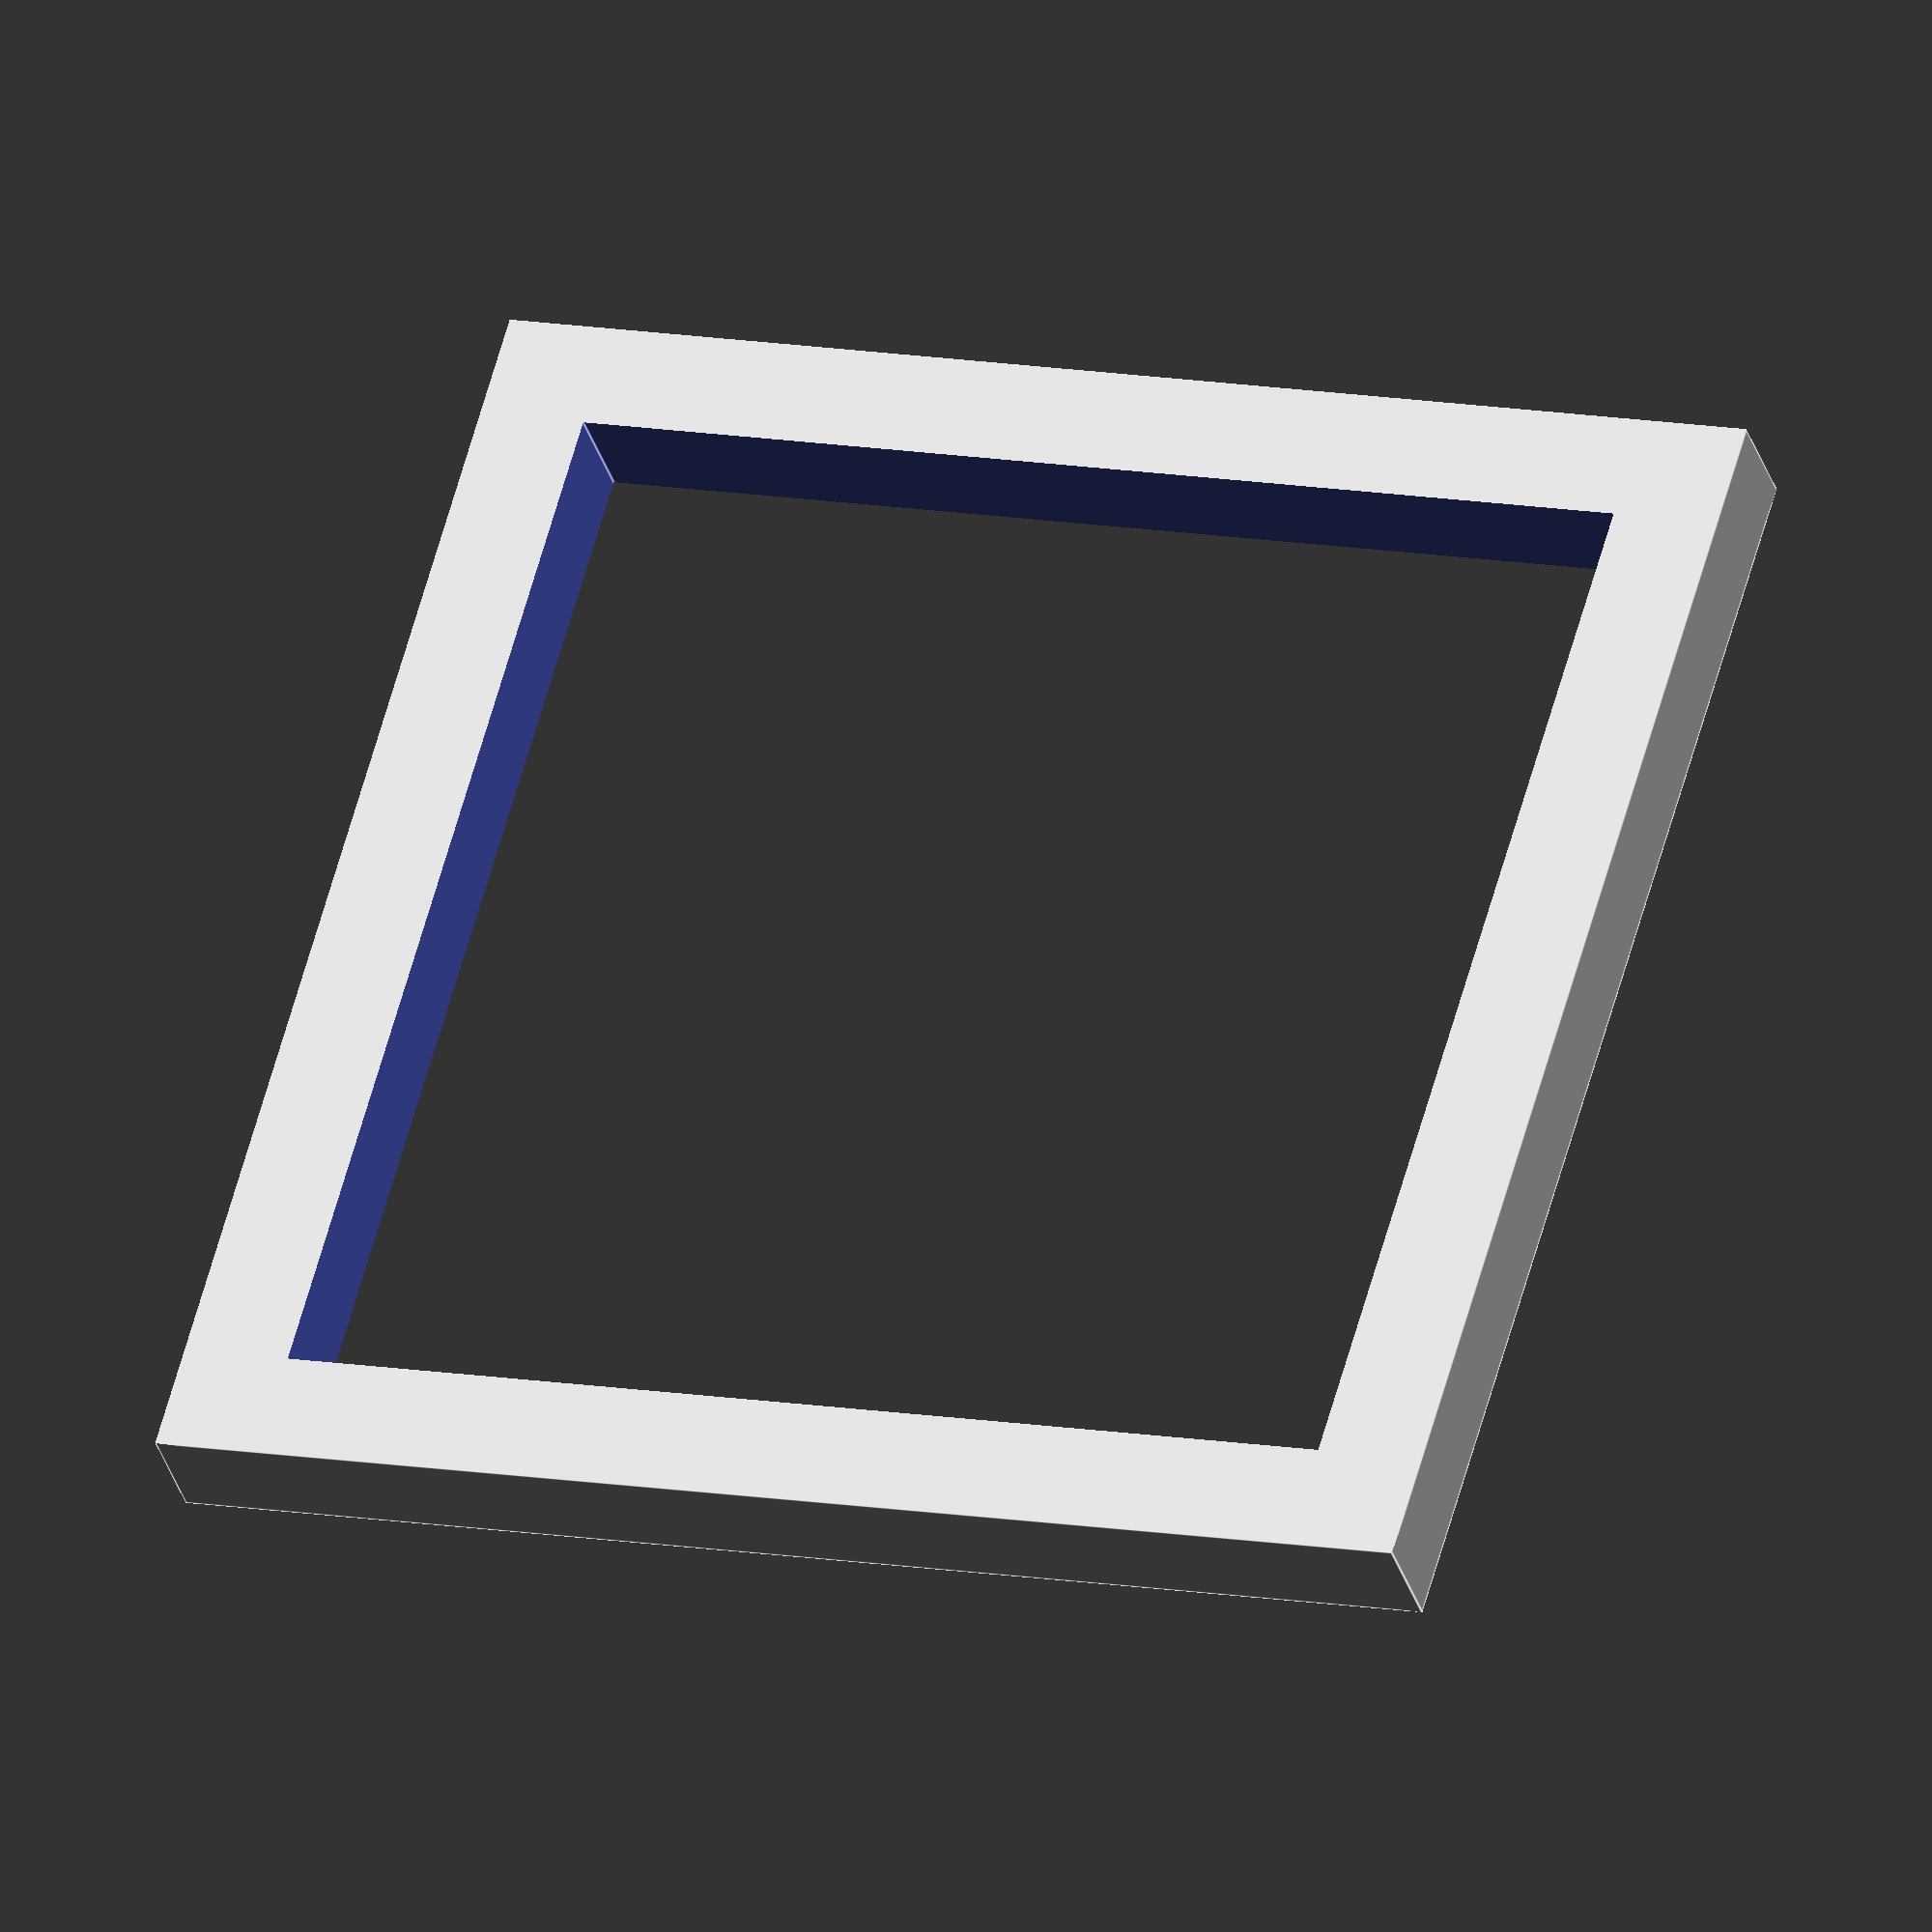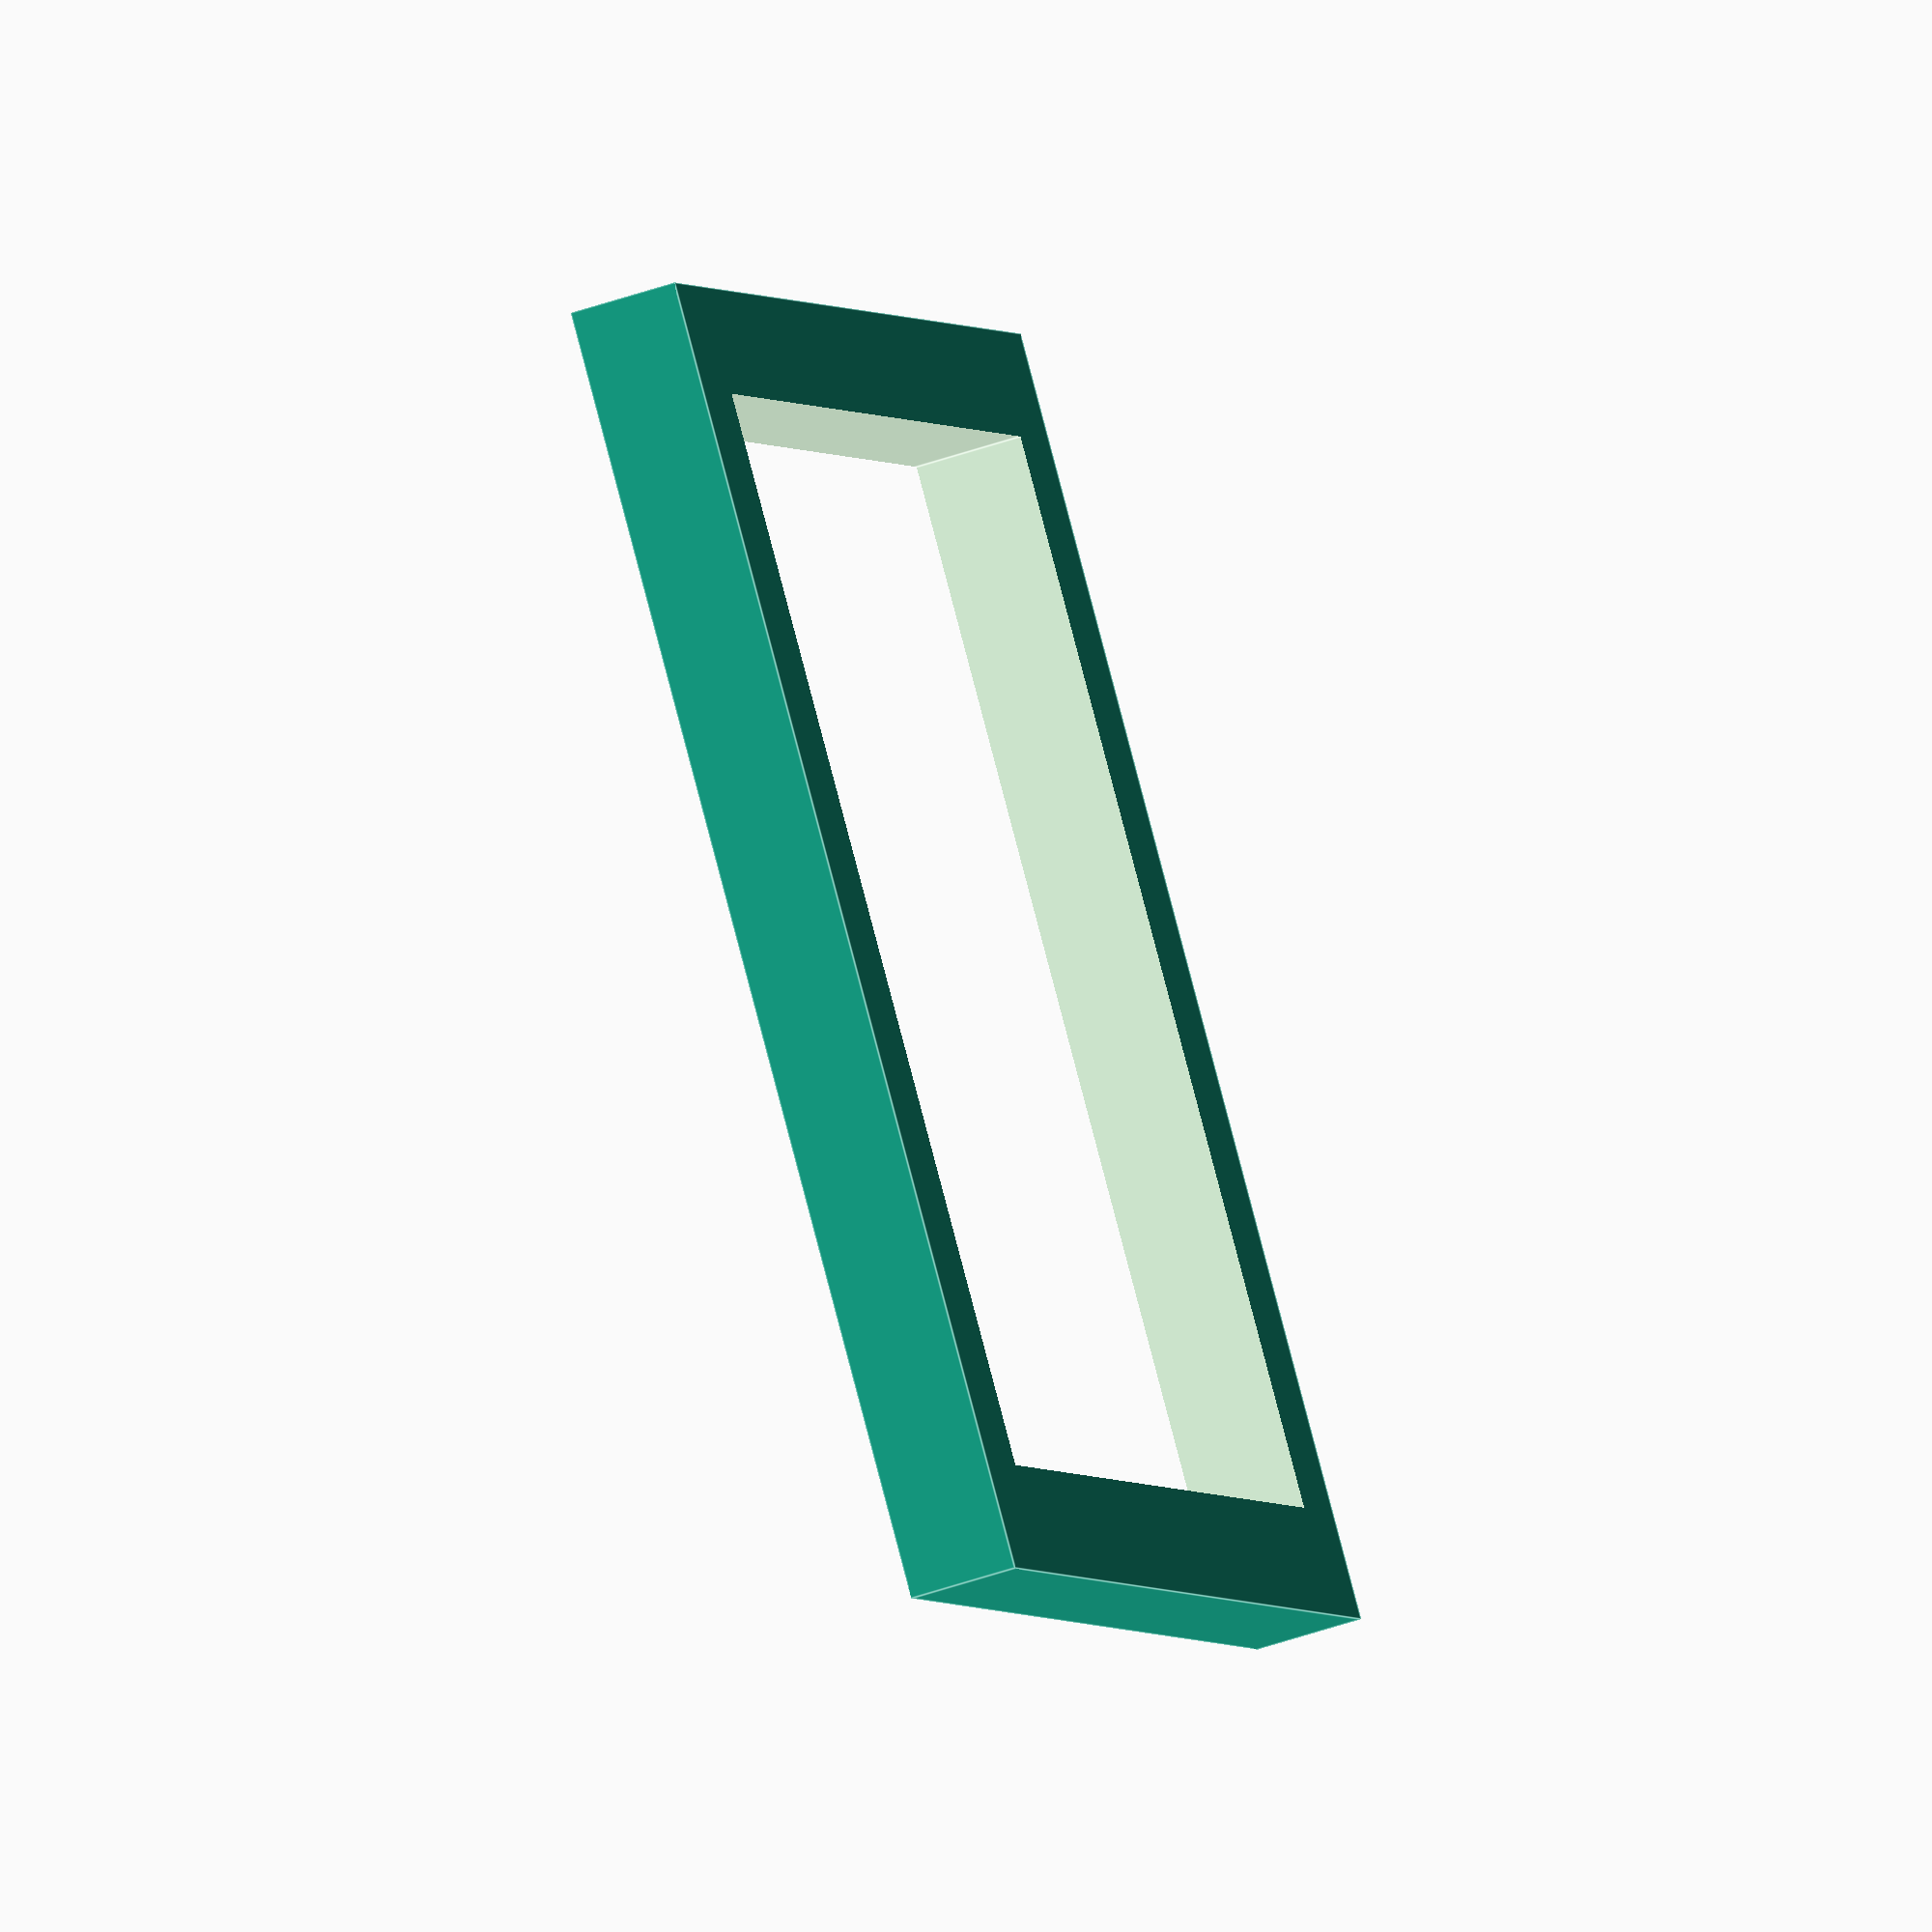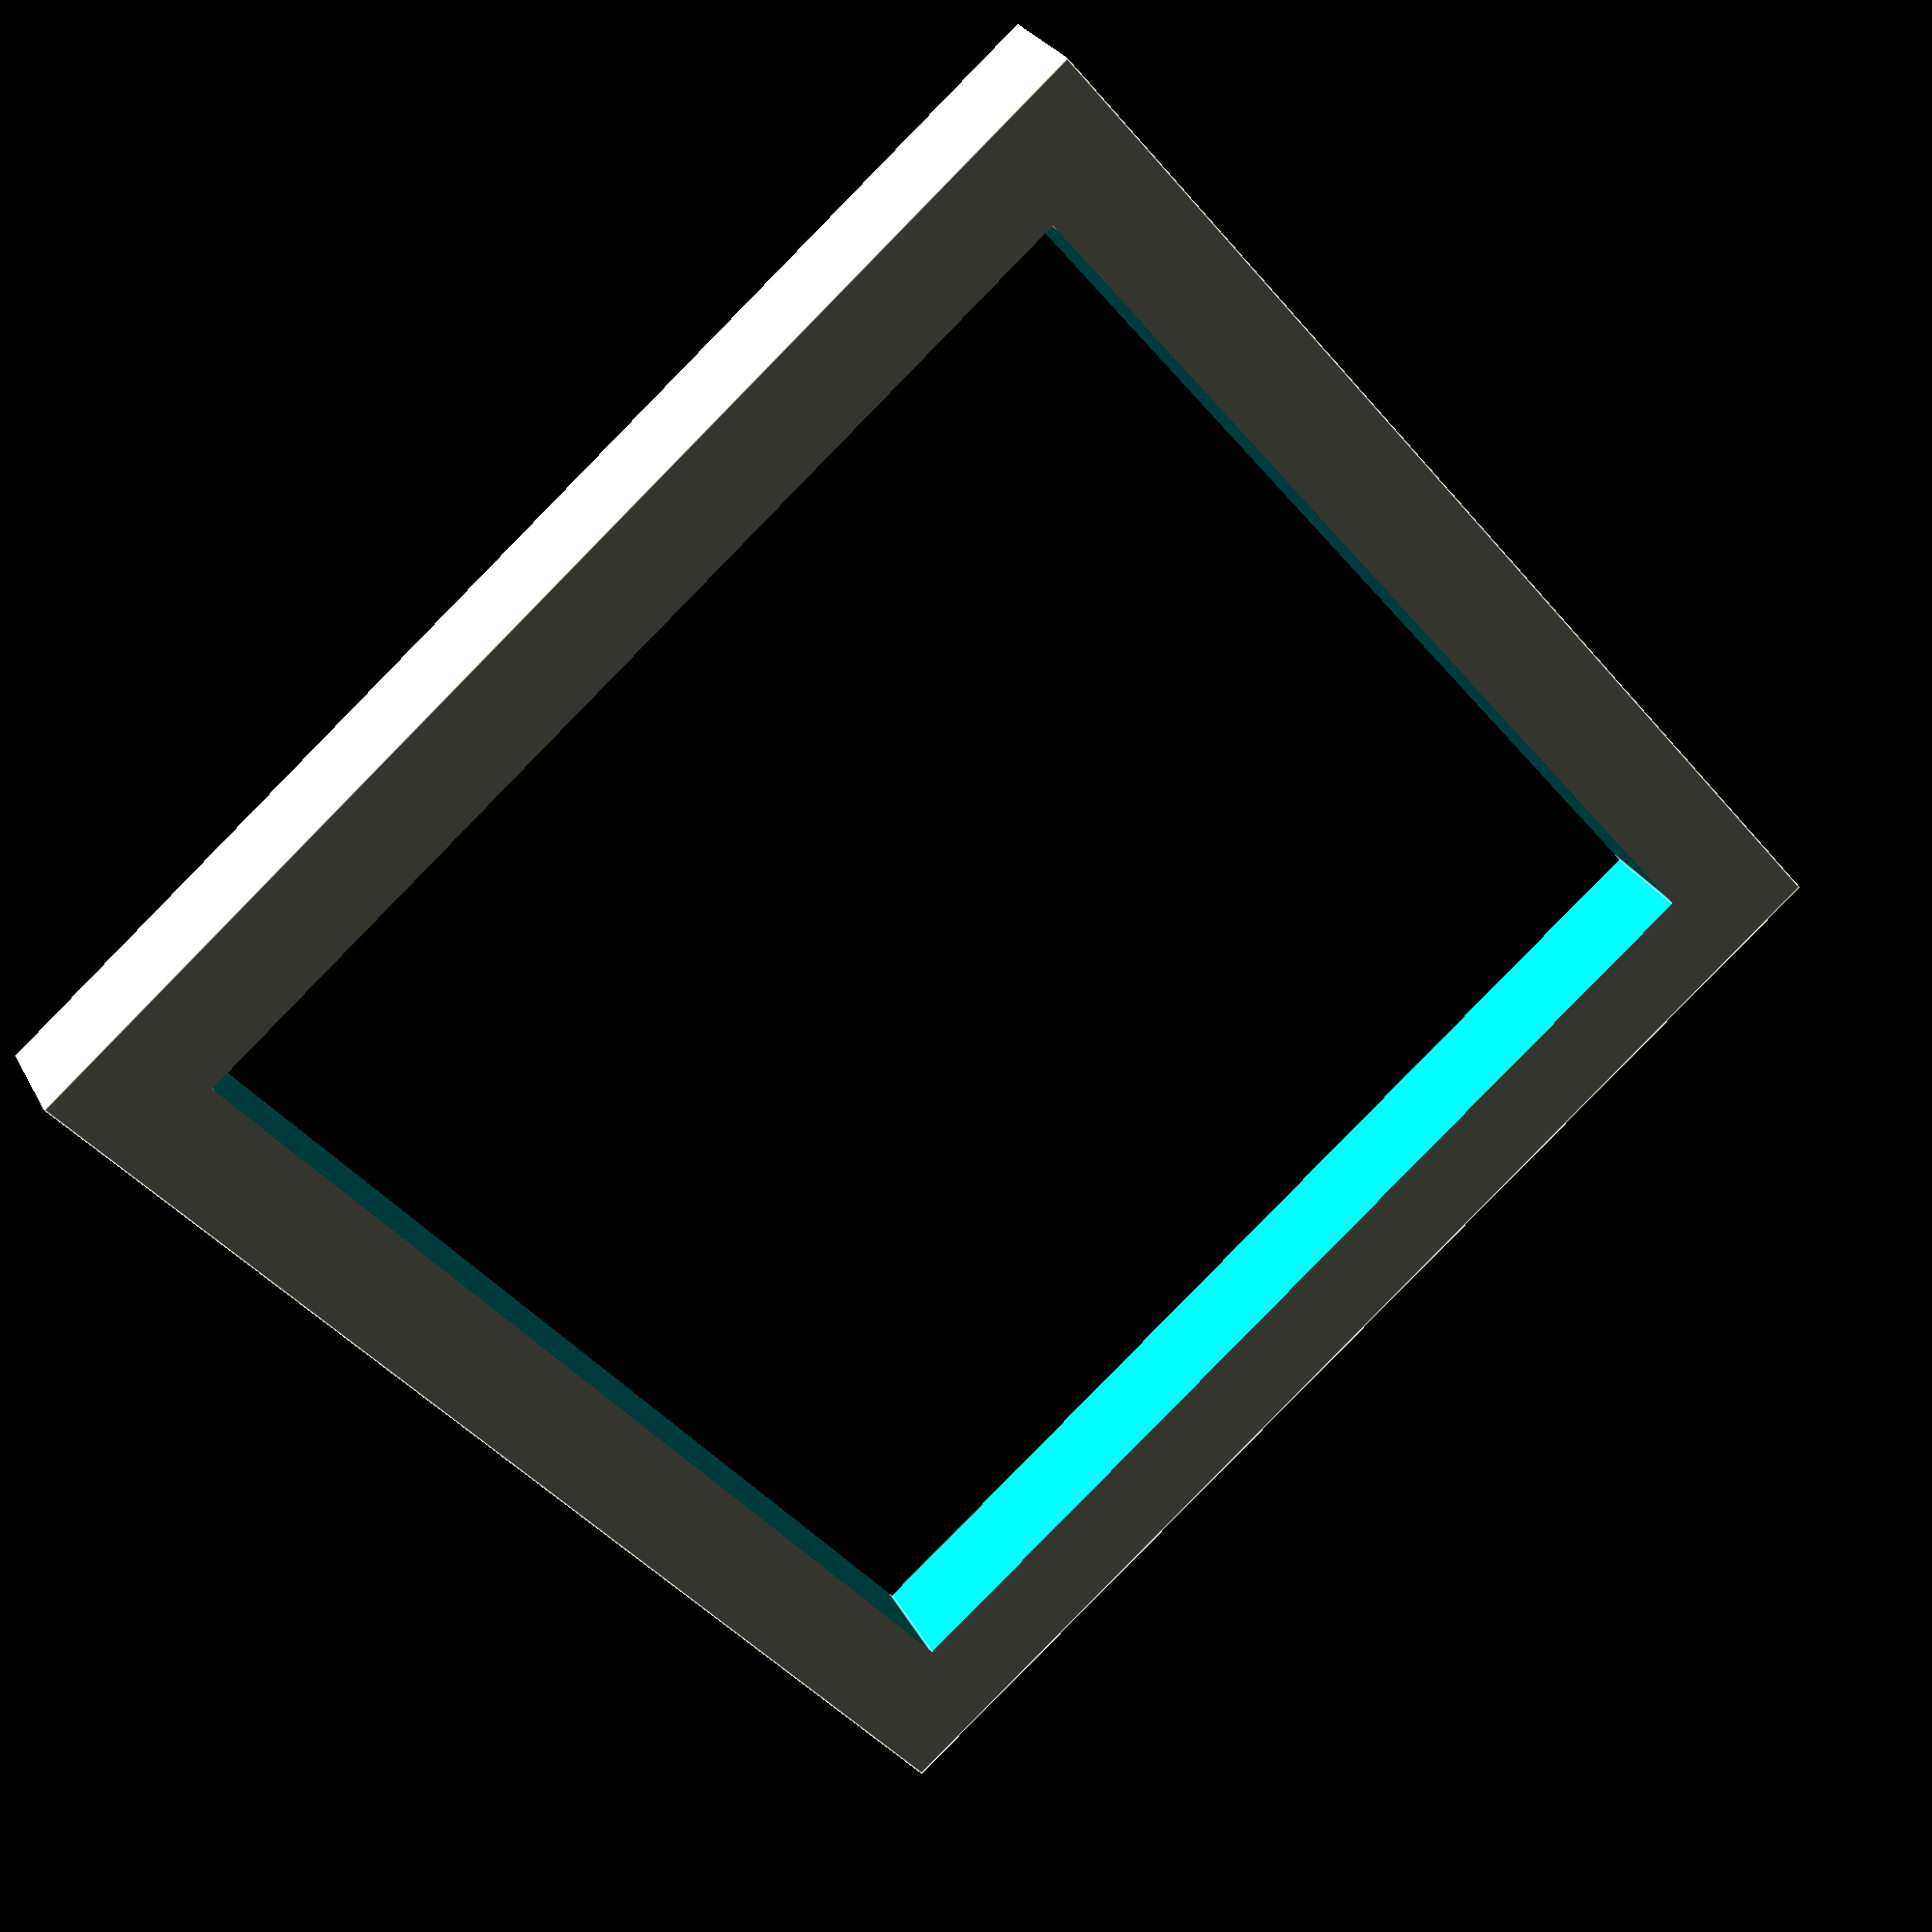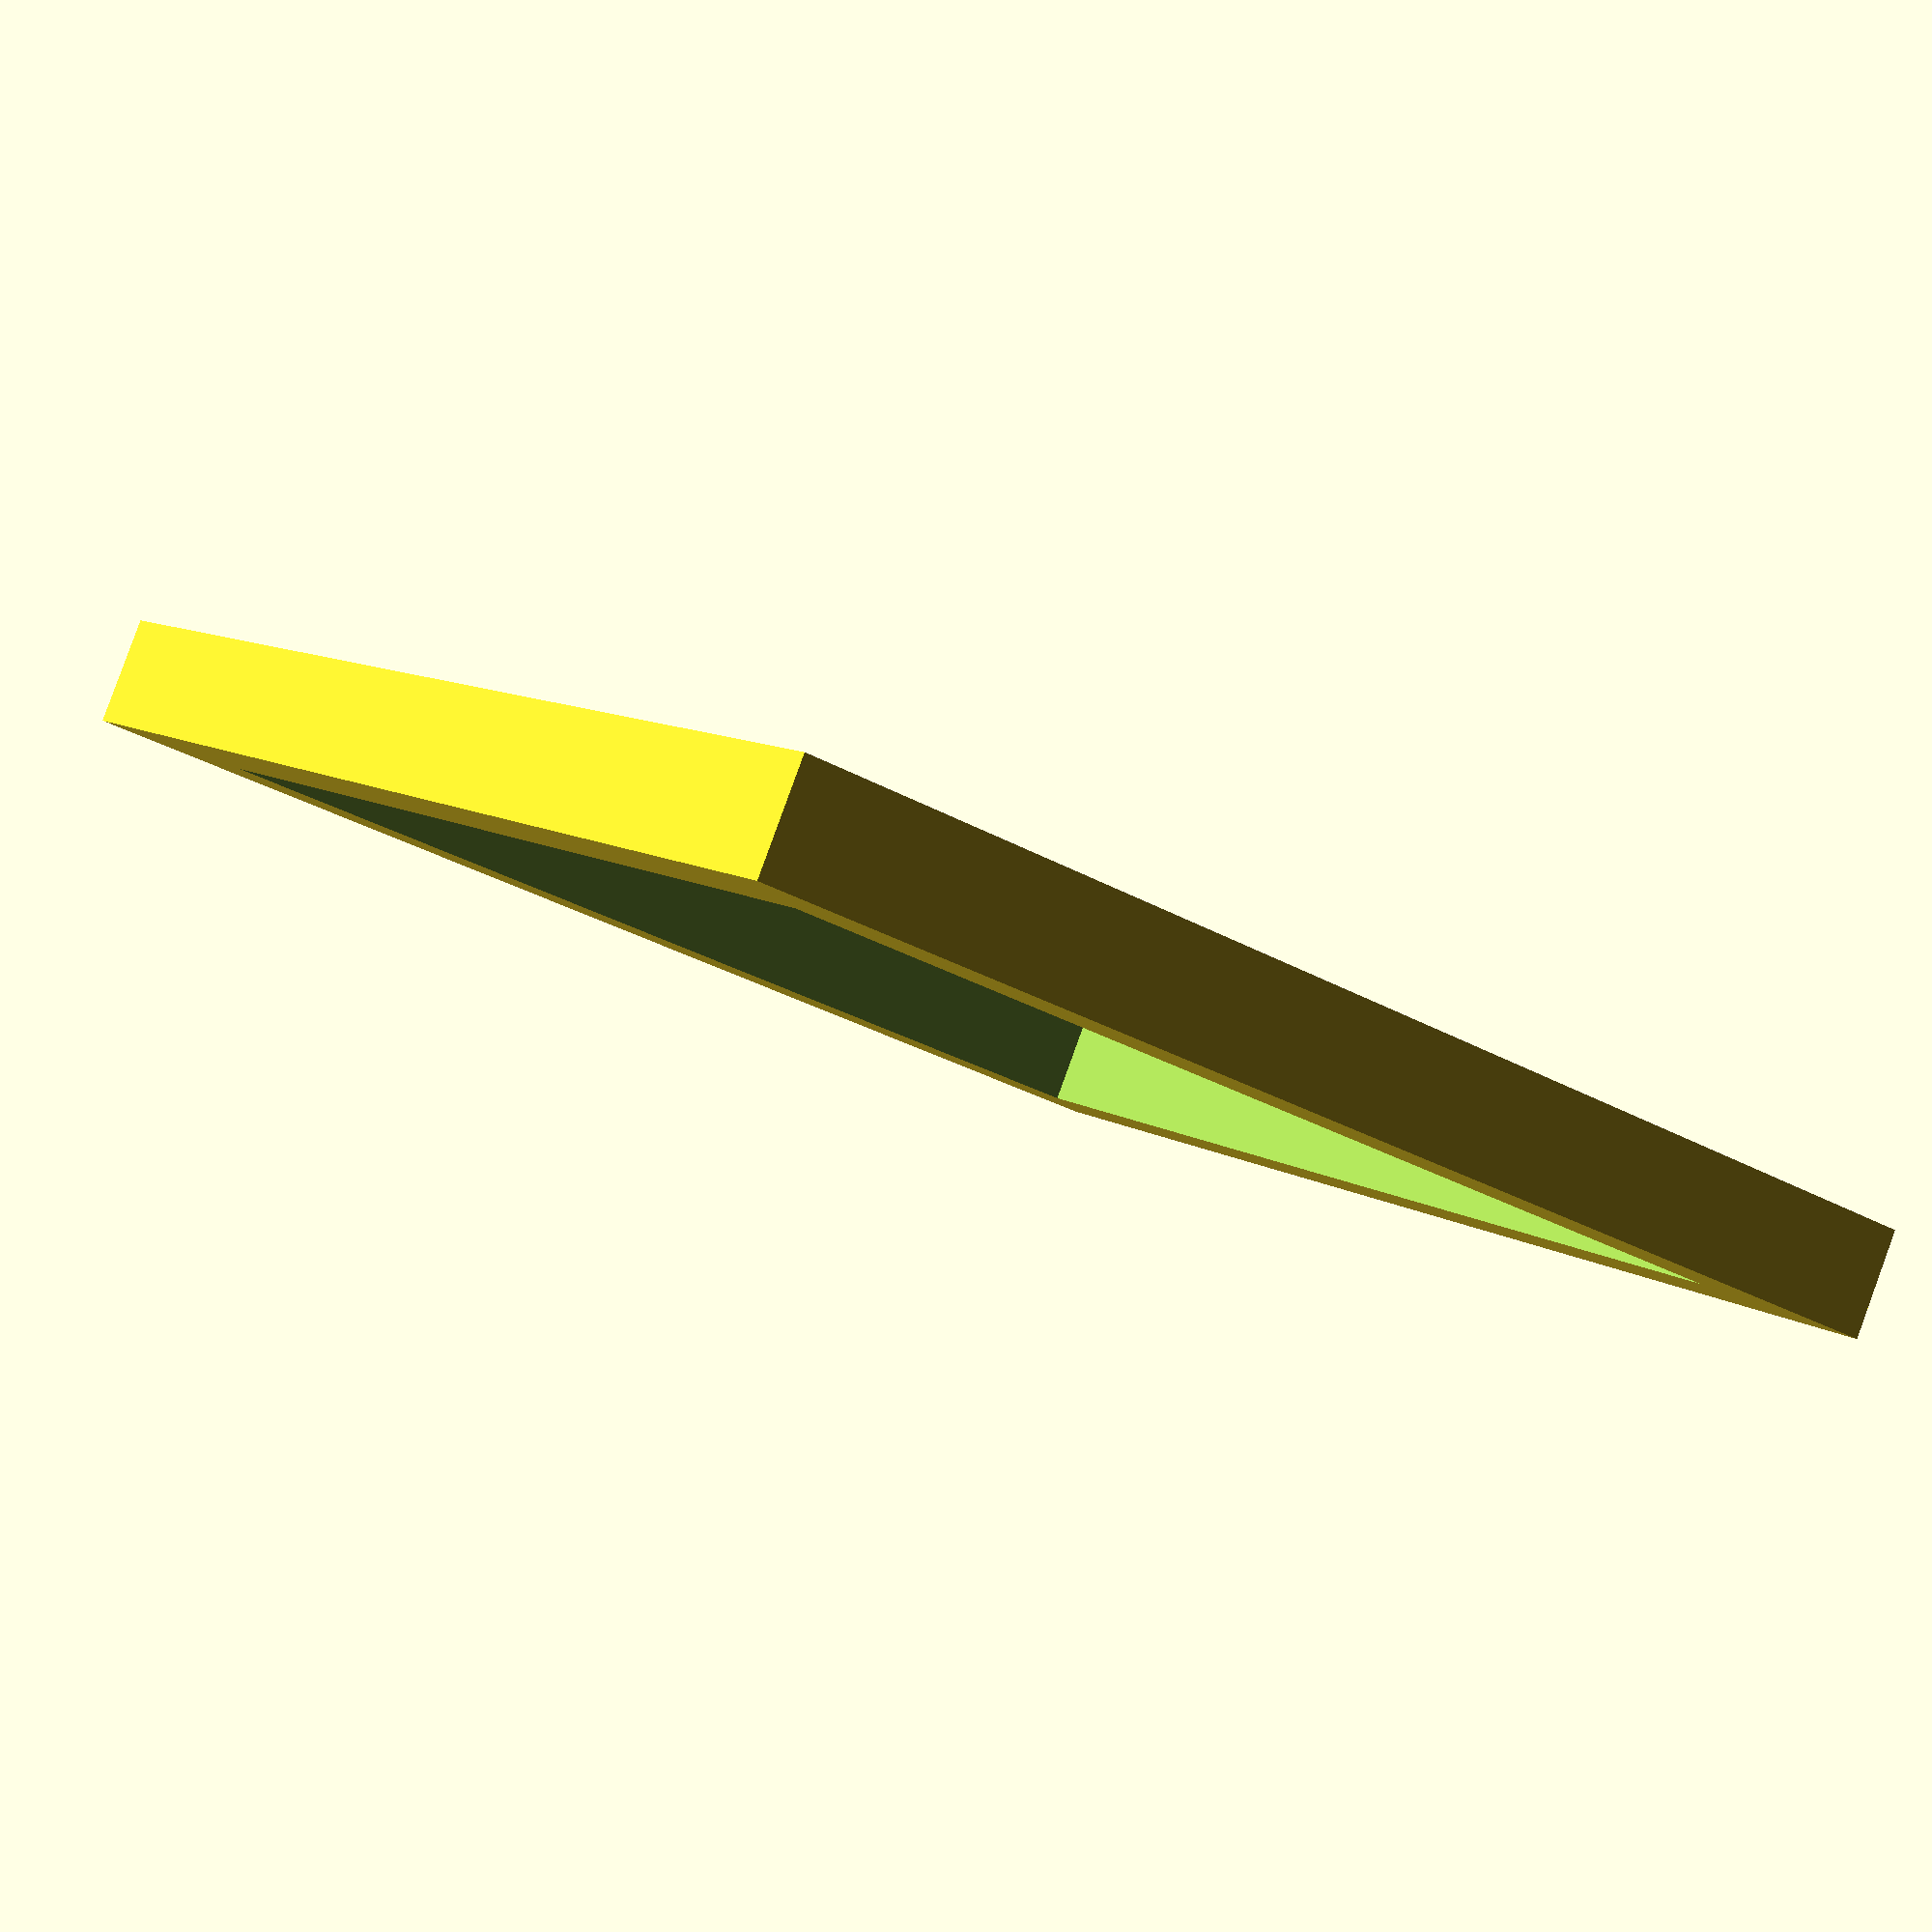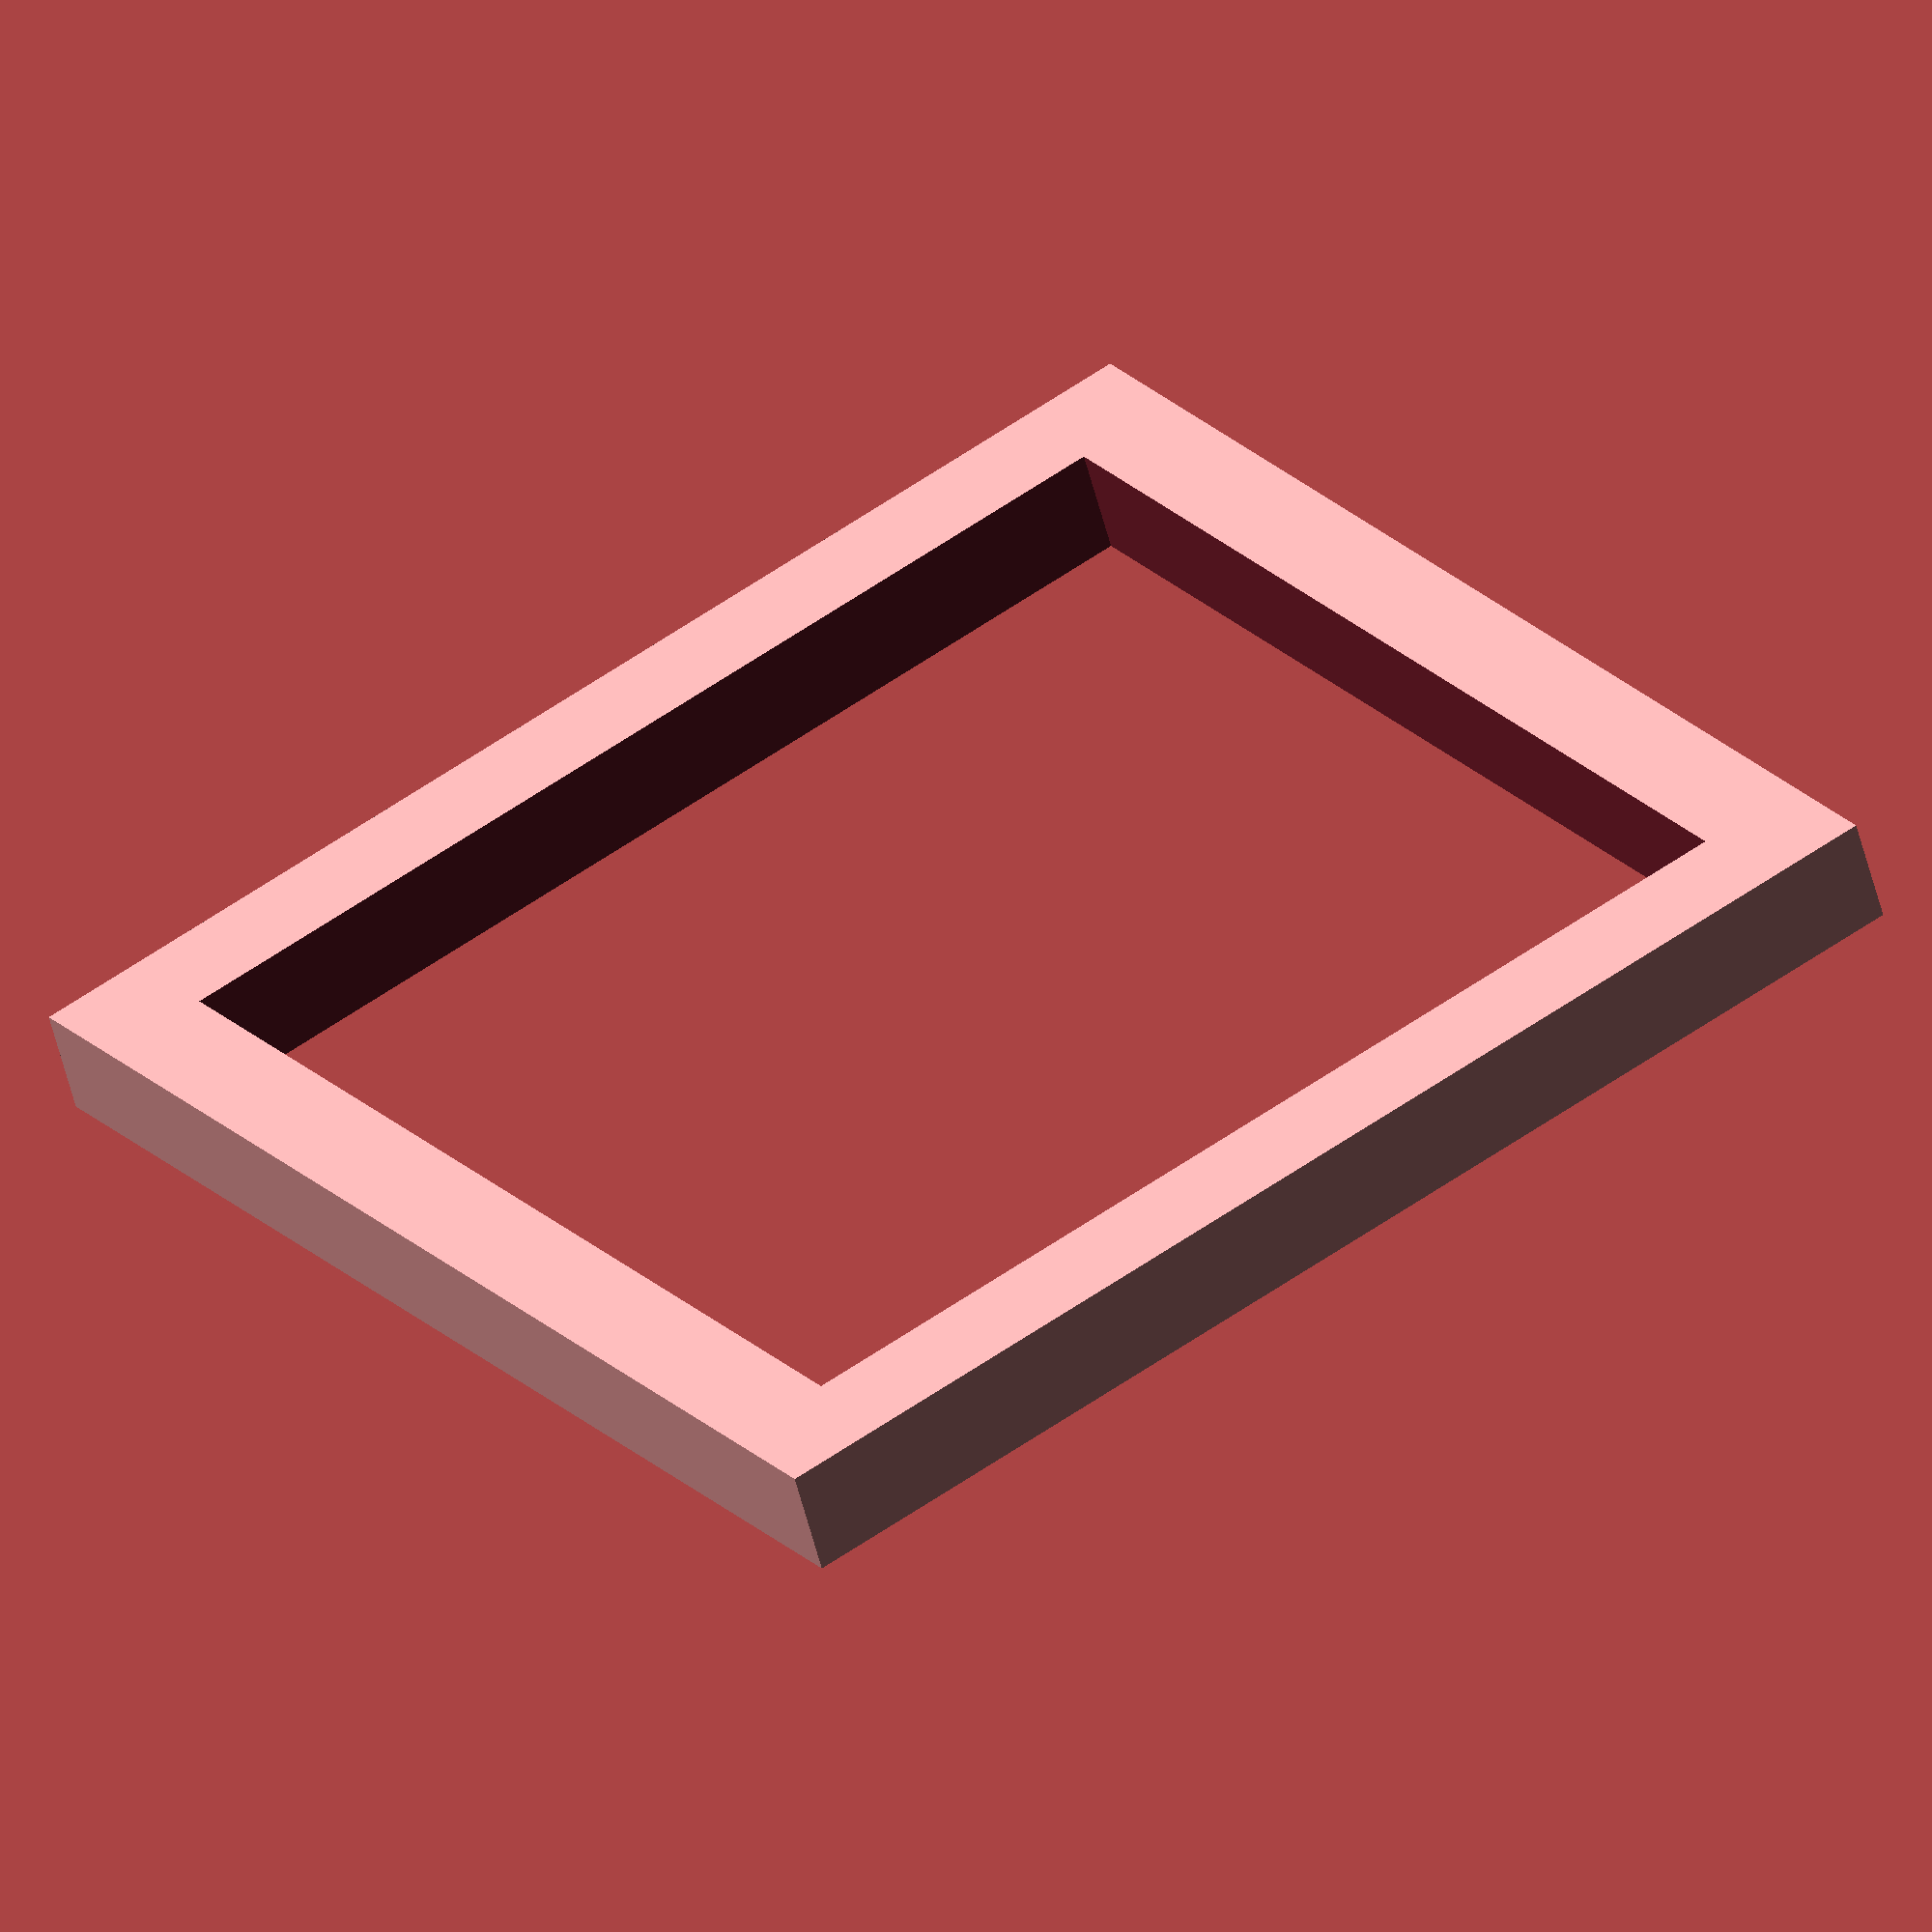
<openscad>
// Test square
//
// Generate STL using OpenSCAD:
//   openscad square.scad -o square.stl

square_width = 5;
square_size = 60;
square_height = 5;

difference() {
  cube([square_size, square_size, square_height]);
  translate([square_width, square_width, -1])
    cube([square_size-2*square_width, square_size-2*square_width, square_height+2]);
}

</openscad>
<views>
elev=33.9 azim=164.0 roll=195.9 proj=o view=edges
elev=48.8 azim=45.5 roll=291.3 proj=o view=edges
elev=331.9 azim=40.4 roll=156.8 proj=p view=edges
elev=274.1 azim=215.3 roll=20.0 proj=p view=wireframe
elev=235.7 azim=125.1 roll=345.9 proj=o view=wireframe
</views>
